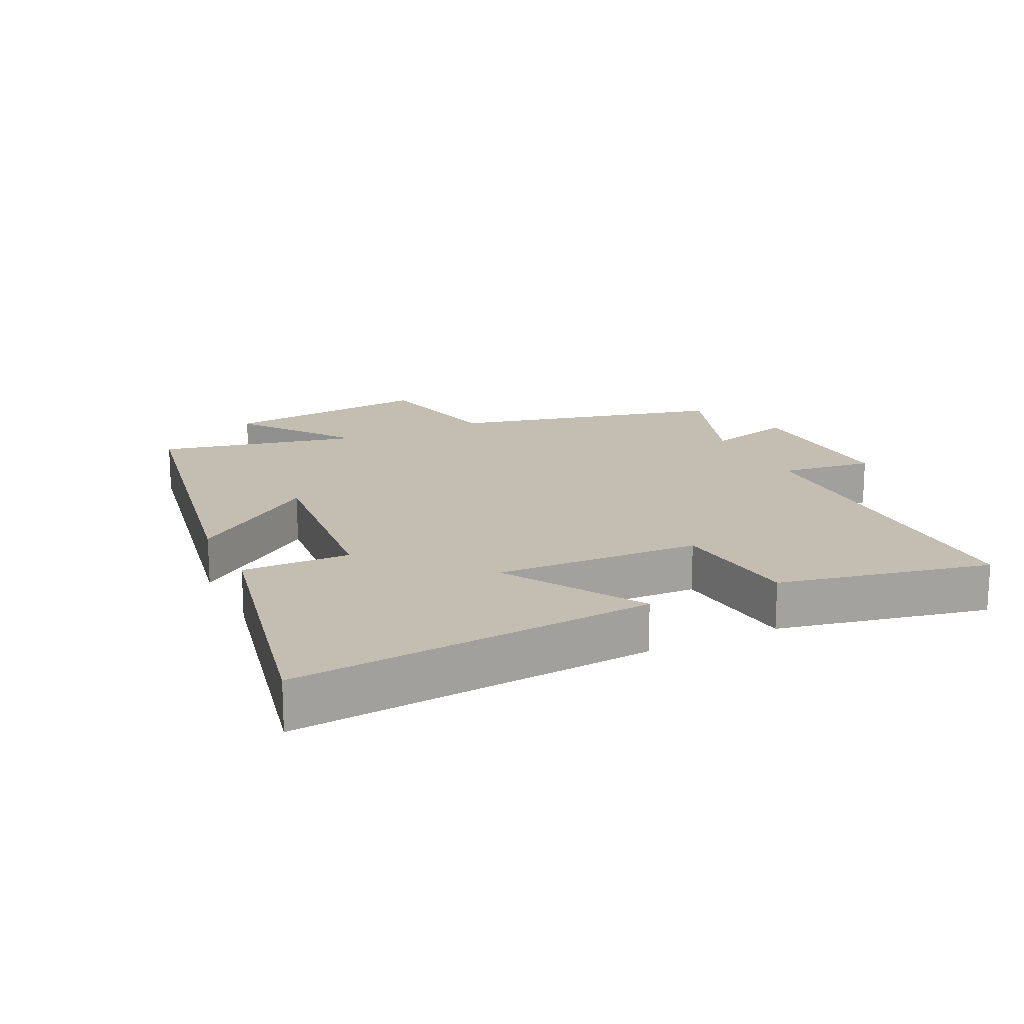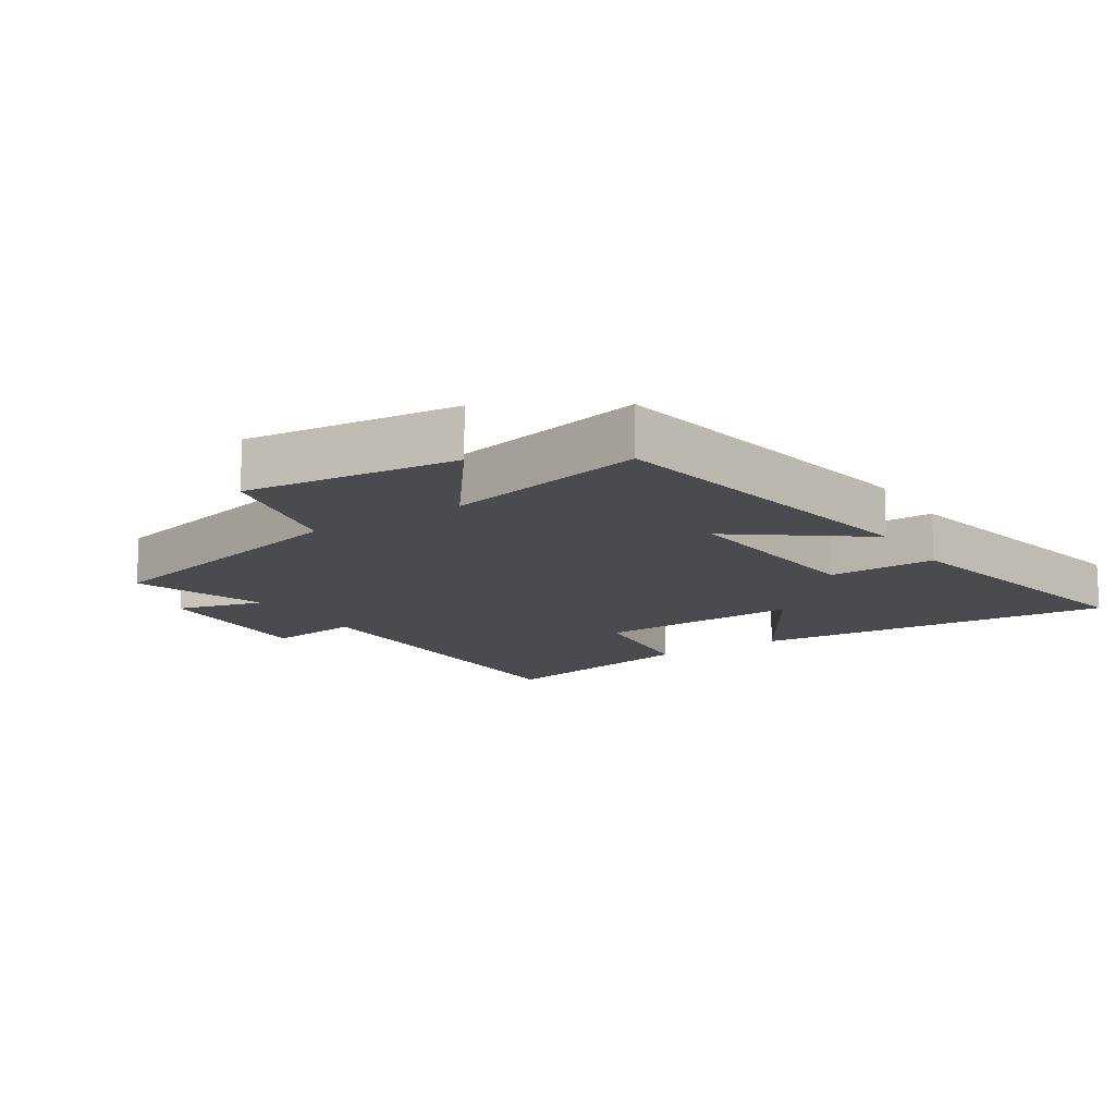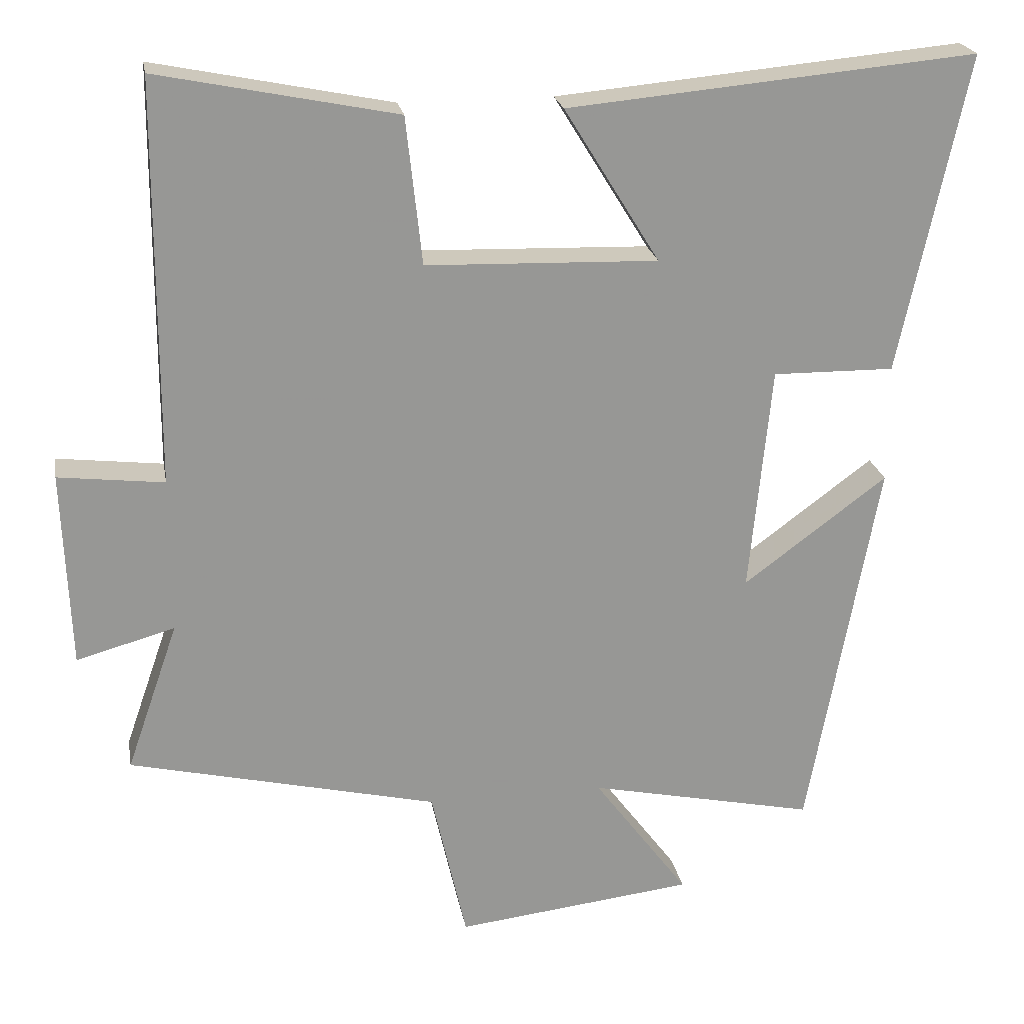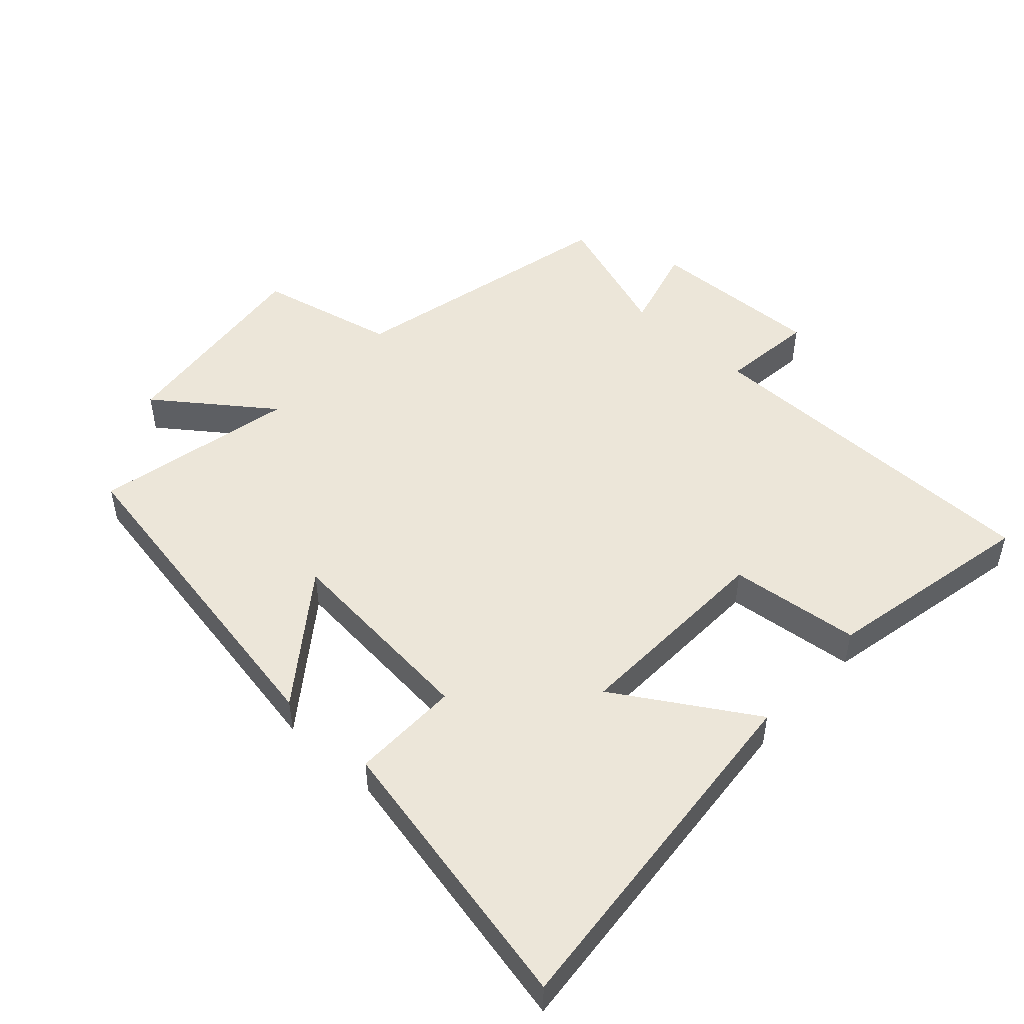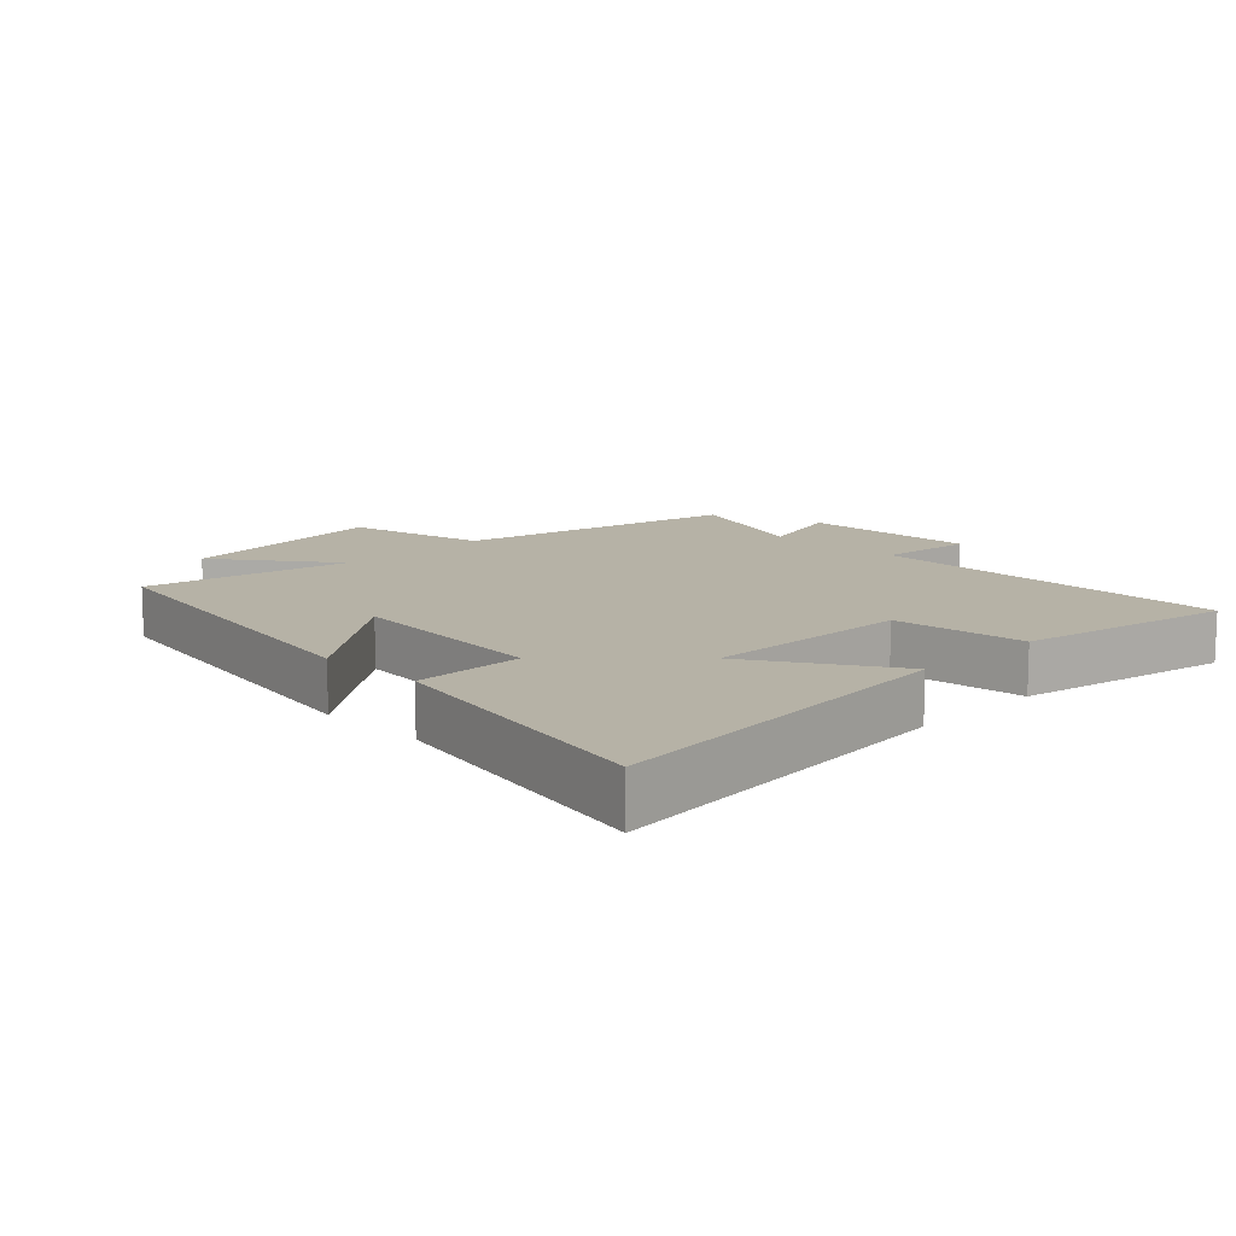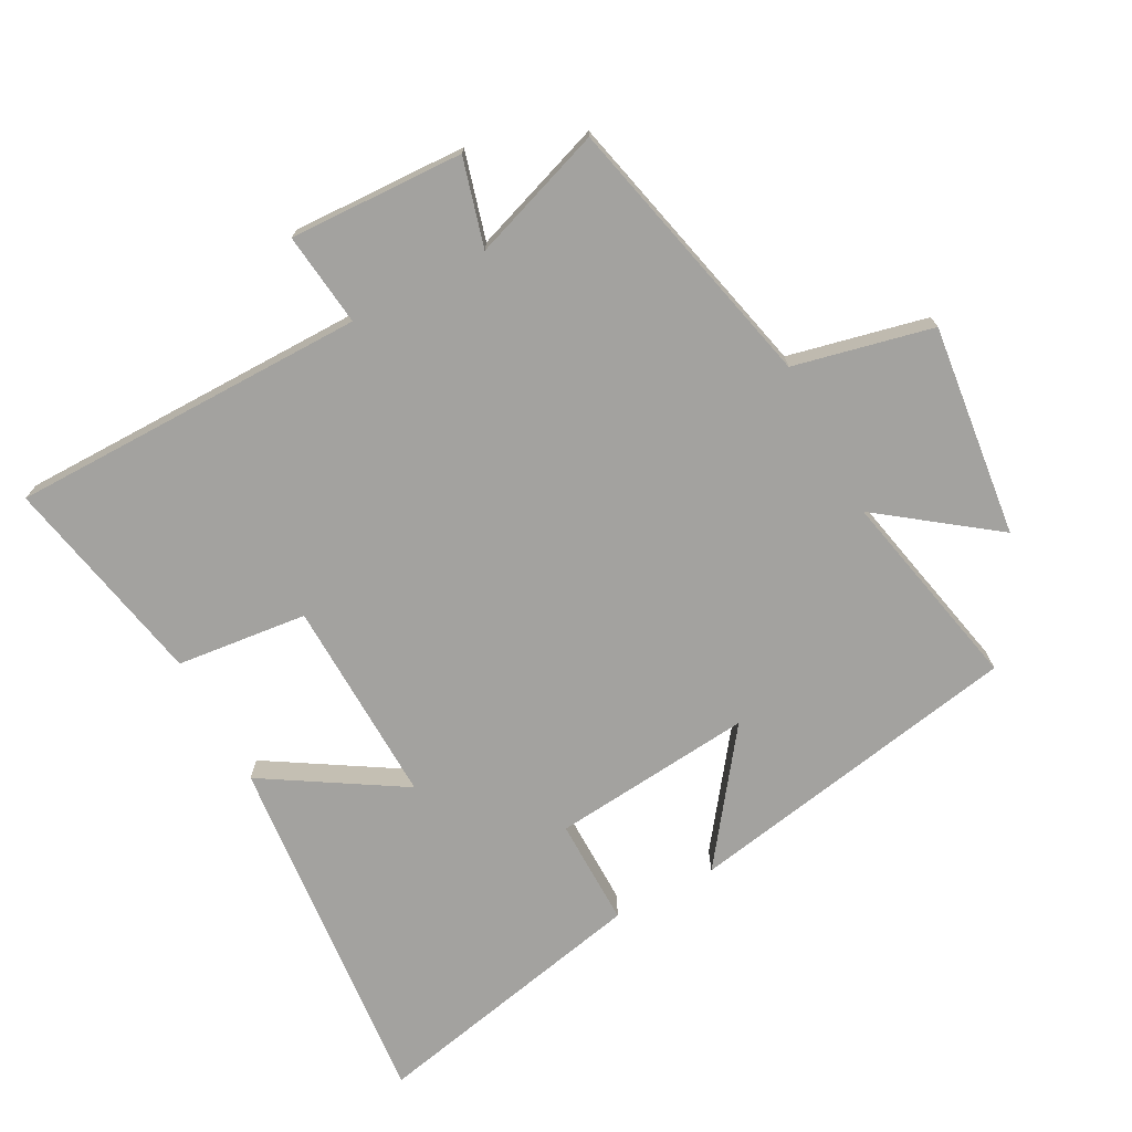
<metadata>
{"format":"obj","ext":"obj","renderer":"f3d","projection":"perspective","resolution":1024,"background":"white","views":[{"elev":17.2,"azim":-25.5,"up":"+Y"},{"elev":-13.9,"azim":-147.2,"up":"+Y"},{"elev":22.3,"azim":170.0,"up":"+Z"},{"elev":49.4,"azim":-47.5,"up":"+Y"},{"elev":12.2,"azim":-45.2,"up":"+Y"},{"elev":-72.5,"azim":118.1,"up":"+Y"}]}
</metadata>
<code>
v 0.571 0.07 -0.401
v 0.149 0.07 -0.5
v 0.101 0.07 -0.713
v -0.225 0.07 -0.675
v -0.095 0.07 -0.5
v -0.405 0.07 -0.566
v -0.5 0.07 -0.045
v -0.304 0.07 -0.191
v -0.334 0.07 0.119
v -0.5 0.07 0.117
v -0.592 0.07 0.551
v -0.036 0.07 0.5
v -0.166 0.07 0.289
v 0.15 0.07 0.299
v 0.172 0.07 0.5
v 0.497 0.07 0.566
v 0.5 0.07 0.017
v 0.644 0.07 0.034
v 0.634 0.07 -0.234
v 0.5 0.07 -0.197
v 0.571 0 -0.401
v 0.149 0 -0.5
v 0.101 0 -0.713
v -0.225 0 -0.675
v -0.095 0 -0.5
v -0.405 0 -0.566
v -0.5 0 -0.045
v -0.304 0 -0.191
v -0.334 0 0.119
v -0.5 0 0.117
v -0.592 0 0.551
v -0.036 0 0.5
v -0.166 0 0.289
v 0.15 0 0.299
v 0.172 0 0.5
v 0.497 0 0.566
v 0.5 0 0.017
v 0.644 0 0.034
v 0.634 0 -0.234
v 0.5 0 -0.197
f 17 18 19 20
f 16 17 20
f 15 16 20
f 14 15 20
f 20 1 2
f 14 20 2
f 13 14 2
f 11 12 13
f 10 11 13
f 9 10 13
f 13 2 3
f 9 13 3
f 8 9 3
f 5 6 7 8
f 5 8 3
f 3 4 5
f 40 39 38 37
f 40 37 36
f 40 36 35
f 40 35 34
f 22 21 40
f 22 40 34
f 22 34 33
f 33 32 31
f 33 31 30
f 33 30 29
f 23 22 33
f 23 33 29
f 23 29 28
f 28 27 26 25
f 23 28 25
f 25 24 23
f 1 21 22 2
f 2 22 23 3
f 3 23 24 4
f 4 24 25 5
f 5 25 26 6
f 6 26 27 7
f 7 27 28 8
f 8 28 29 9
f 9 29 30 10
f 10 30 31 11
f 11 31 32 12
f 12 32 33 13
f 13 33 34 14
f 14 34 35 15
f 15 35 36 16
f 16 36 37 17
f 17 37 38 18
f 18 38 39 19
f 19 39 40 20
f 20 40 21 1

</code>
